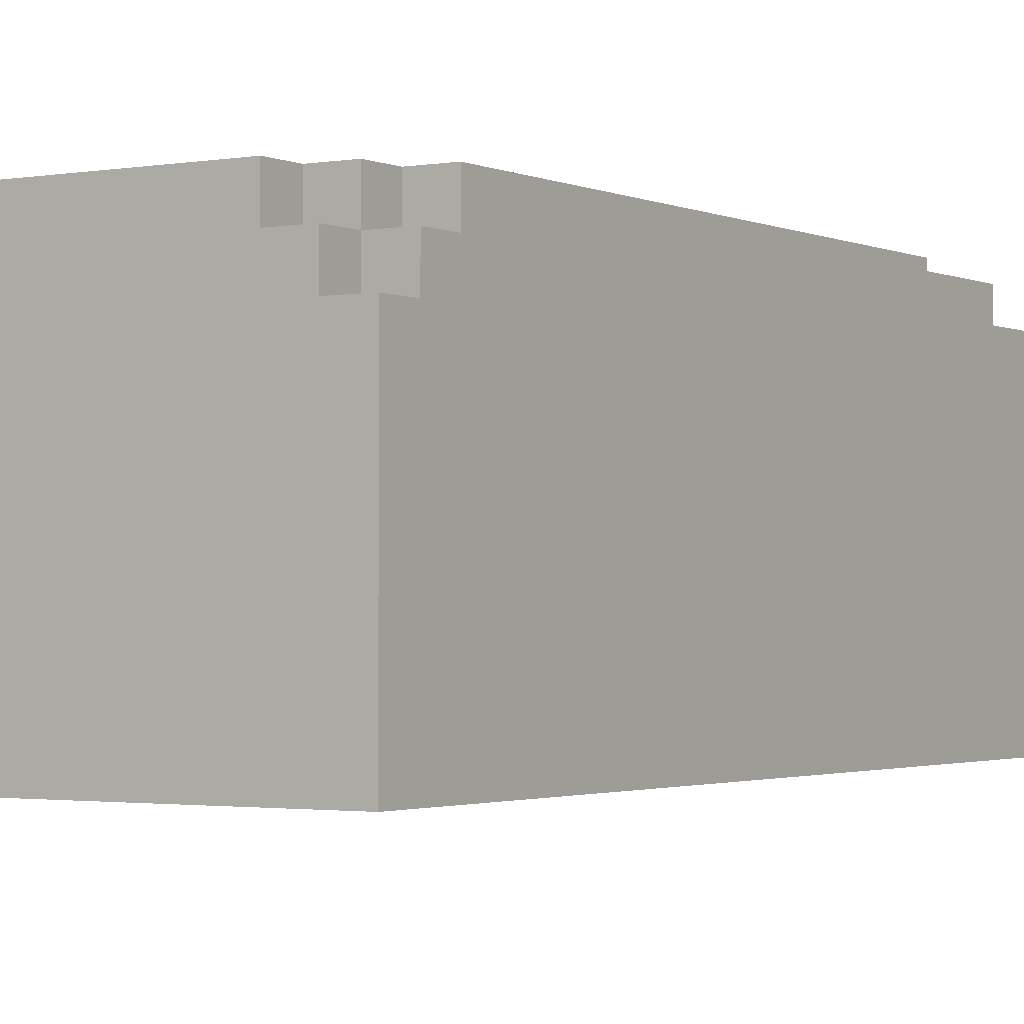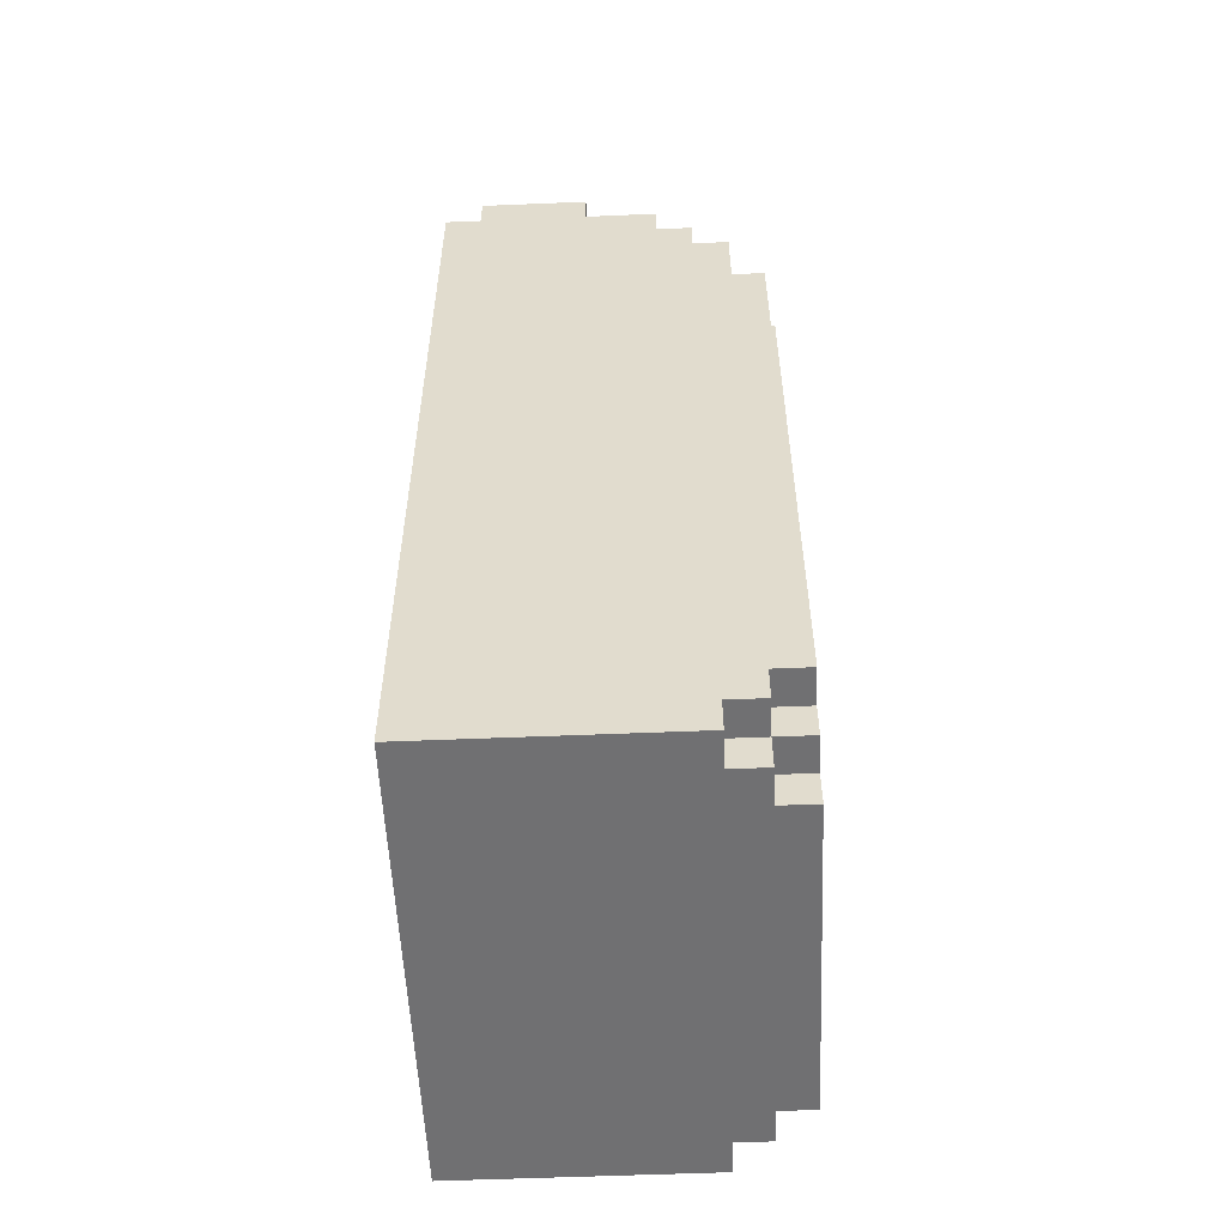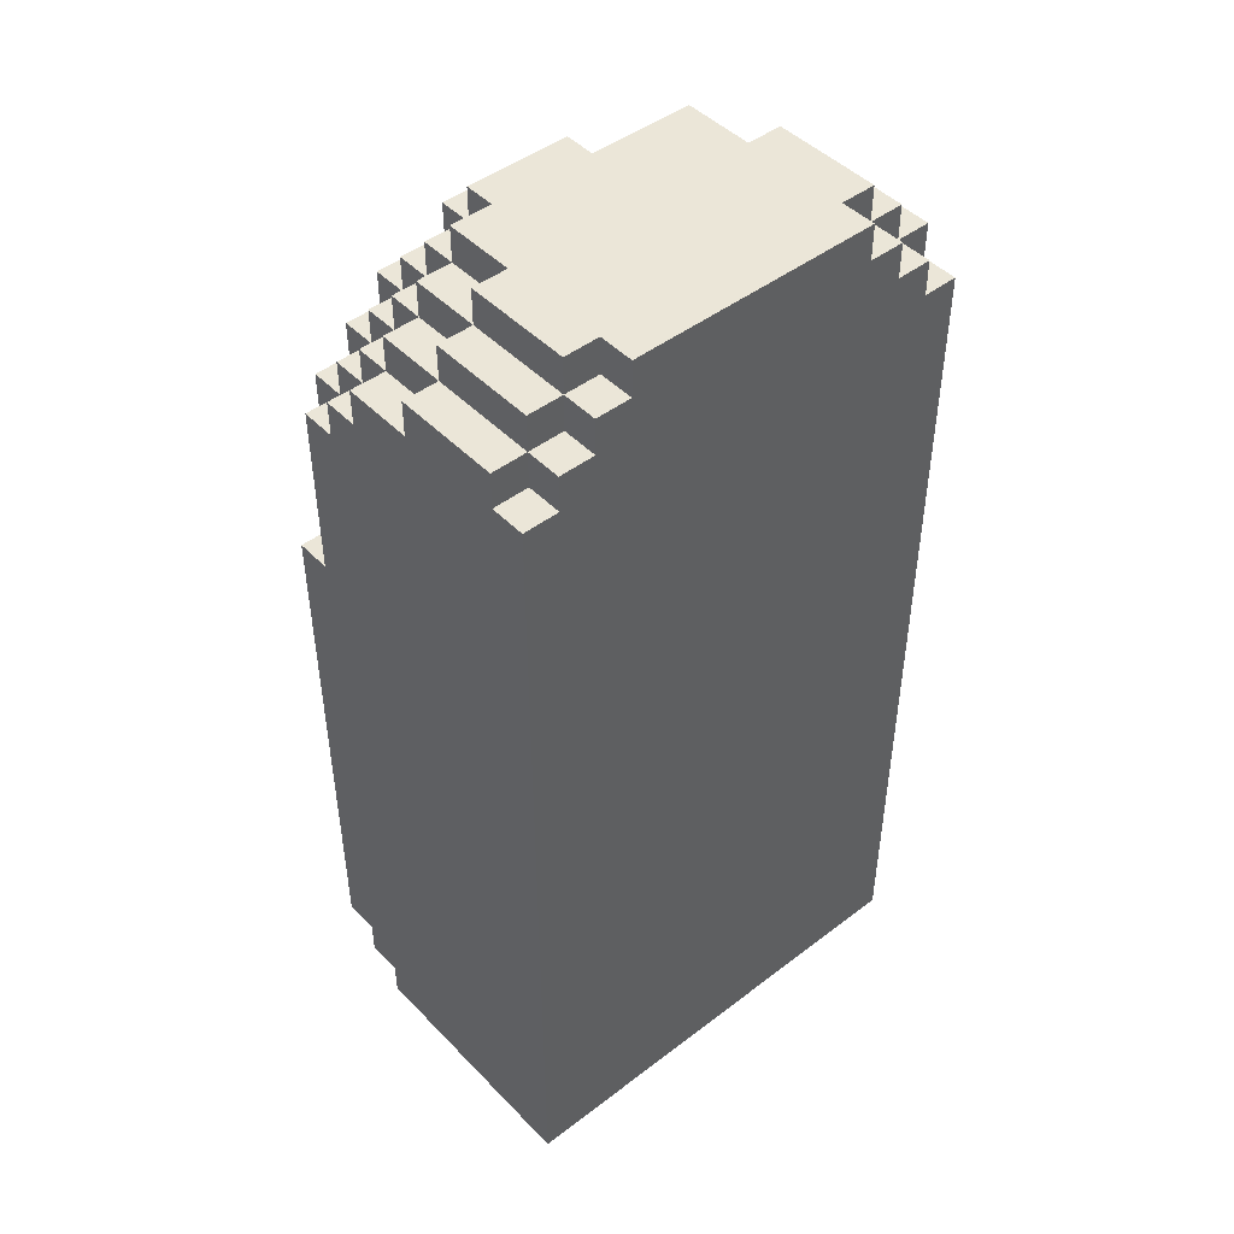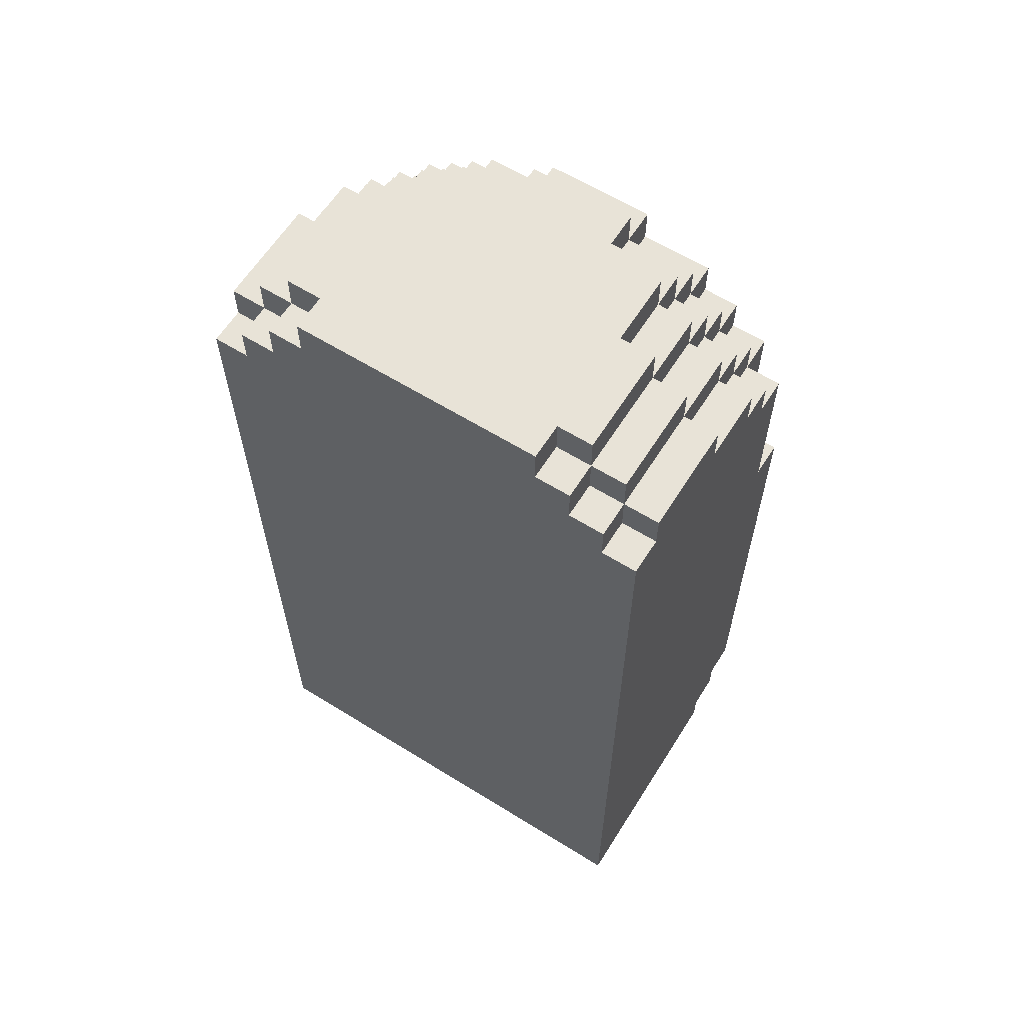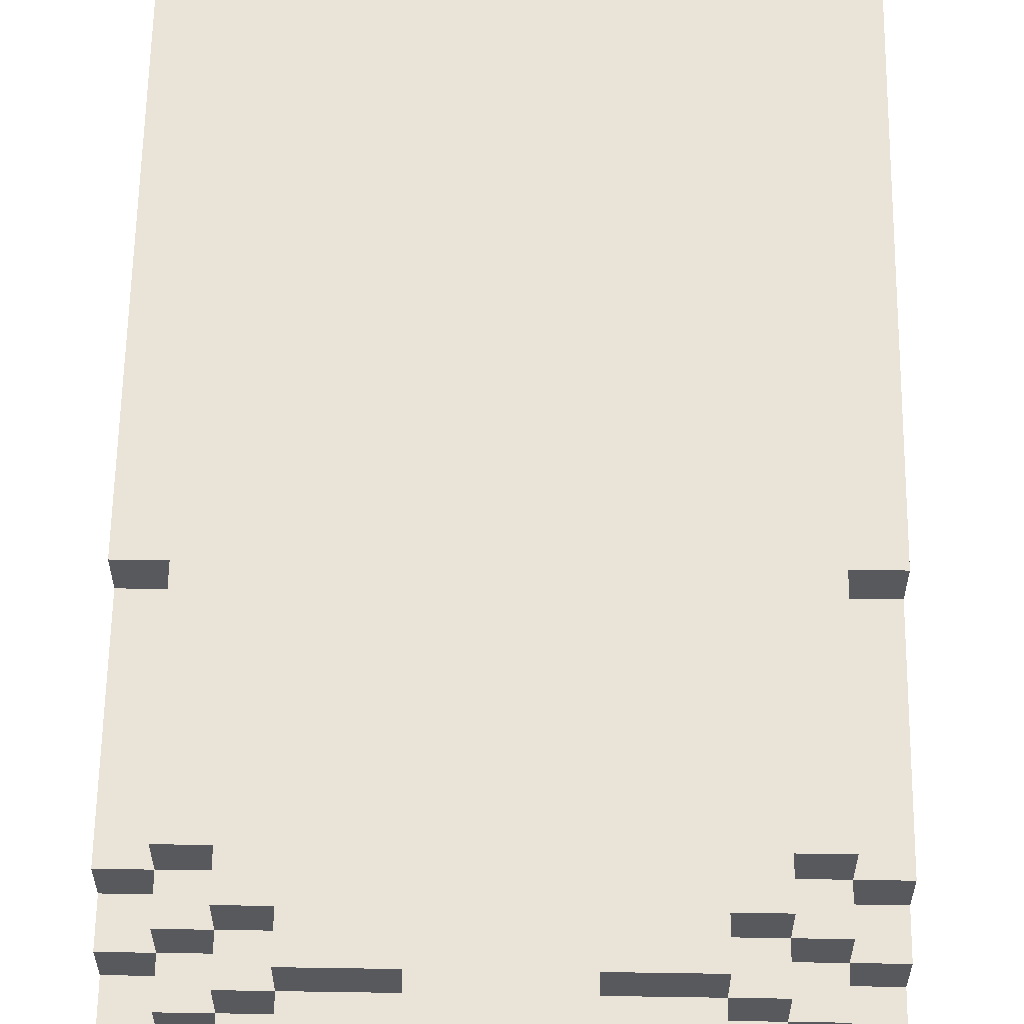
<metadata>
{"format":"obj","ext":"obj","renderer":"f3d","projection":"perspective","resolution":1024,"background":"white","views":[{"elev":-1.8,"azim":-147.4,"up":"+Y"},{"elev":-55.0,"azim":92.5,"up":"+Z"},{"elev":46.3,"azim":-41.0,"up":"+Z"},{"elev":62.0,"azim":32.2,"up":"+Z"},{"elev":60.8,"azim":0.9,"up":"+Y"}]}
</metadata>
<code>
v 5 0 15
v 5 0 -9
v 5 1 16
v 5 1 15
v 5 4 16
v 5 4 15
v 5 6 15
v 5 6 14
v 5 7 14
v 5 7 13
v 5 7 -8
v 5 7 -9
v 5 8 13
v 5 8 8
v 5 8 -7
v 5 8 -8
v 5 9 8
v 5 9 -7
v 6 0 16
v 6 0 15
v 6 1 17
v 6 1 16
v 6 1 15
v 6 4 17
v 6 4 16
v 6 4 15
v 6 6 16
v 6 6 15
v 6 6 14
v 6 7 15
v 6 7 14
v 6 7 13
v 6 7 -8
v 6 7 -9
v 6 8 14
v 6 8 13
v 6 8 8
v 6 8 -7
v 6 8 -8
v 6 8 -9
v 6 9 13
v 6 9 8
v 6 9 -7
v 6 9 -8
v 7 0 17
v 7 0 16
v 7 1 18
v 7 1 17
v 7 1 16
v 7 4 18
v 7 4 17
v 7 4 16
v 7 6 17
v 7 6 16
v 7 6 15
v 7 7 16
v 7 7 15
v 7 7 14
v 7 8 15
v 7 8 14
v 7 8 13
v 7 8 -8
v 7 8 -9
v 7 9 14
v 7 9 13
v 7 9 -8
v 7 9 -9
v 8 0 18
v 8 0 17
v 8 1 18
v 8 1 17
v 8 4 18
v 8 4 17
v 8 6 18
v 8 6 17
v 8 6 16
v 8 7 17
v 8 7 16
v 8 7 15
v 8 8 16
v 8 8 15
v 8 8 14
v 8 9 15
v 8 9 14
v 10 7 17
v 10 7 16
v 10 8 17
v 10 8 16
v 10 8 15
v 10 9 16
v 10 9 15
v 13 7 17
v 13 7 16
v 13 8 17
v 13 8 16
v 13 8 15
v 13 9 16
v 13 9 15
v 15 0 18
v 15 0 17
v 15 1 18
v 15 1 17
v 15 4 18
v 15 4 17
v 15 6 18
v 15 6 17
v 15 6 16
v 15 7 17
v 15 7 16
v 15 7 15
v 15 8 16
v 15 8 15
v 15 8 14
v 15 9 15
v 15 9 14
v 16 0 17
v 16 0 16
v 16 1 18
v 16 1 17
v 16 1 16
v 16 4 18
v 16 4 17
v 16 4 16
v 16 6 17
v 16 6 16
v 16 6 15
v 16 7 16
v 16 7 15
v 16 7 14
v 16 8 15
v 16 8 14
v 16 8 13
v 16 8 -8
v 16 8 -9
v 16 9 14
v 16 9 13
v 16 9 -8
v 16 9 -9
v 17 0 16
v 17 0 15
v 17 1 17
v 17 1 16
v 17 1 15
v 17 4 17
v 17 4 16
v 17 4 15
v 17 6 16
v 17 6 15
v 17 6 14
v 17 7 15
v 17 7 14
v 17 7 13
v 17 7 -8
v 17 7 -9
v 17 8 14
v 17 8 13
v 17 8 8
v 17 8 -7
v 17 8 -8
v 17 8 -9
v 17 9 13
v 17 9 8
v 17 9 -7
v 17 9 -8
v 18 0 15
v 18 0 -9
v 18 1 16
v 18 1 15
v 18 4 16
v 18 4 15
v 18 6 15
v 18 6 14
v 18 7 14
v 18 7 13
v 18 7 -8
v 18 7 -9
v 18 8 13
v 18 8 8
v 18 8 -7
v 18 8 -8
v 18 9 8
v 18 9 -7
v 7 1 18
v 7 4 18
v 8 0 18
v 8 1 18
v 8 4 18
v 8 6 18
v 15 0 18
v 15 1 18
v 15 4 18
v 15 6 18
v 16 1 18
v 16 4 18
v 6 1 17
v 6 4 17
v 7 0 17
v 7 1 17
v 7 4 17
v 7 6 17
v 8 0 17
v 8 1 17
v 8 4 17
v 8 6 17
v 8 7 17
v 10 7 17
v 10 8 17
v 13 7 17
v 13 8 17
v 15 0 17
v 15 1 17
v 15 4 17
v 15 6 17
v 15 7 17
v 16 0 17
v 16 1 17
v 16 4 17
v 16 6 17
v 17 1 17
v 17 4 17
v 5 1 16
v 5 4 16
v 6 0 16
v 6 1 16
v 6 4 16
v 6 6 16
v 7 0 16
v 7 1 16
v 7 4 16
v 7 6 16
v 7 7 16
v 8 6 16
v 8 7 16
v 8 8 16
v 10 7 16
v 10 8 16
v 10 9 16
v 13 7 16
v 13 8 16
v 13 9 16
v 15 6 16
v 15 7 16
v 15 8 16
v 16 0 16
v 16 1 16
v 16 4 16
v 16 6 16
v 16 7 16
v 17 0 16
v 17 1 16
v 17 4 16
v 17 6 16
v 18 1 16
v 18 4 16
v 5 0 15
v 5 1 15
v 5 4 15
v 5 6 15
v 6 0 15
v 6 1 15
v 6 4 15
v 6 6 15
v 6 7 15
v 7 6 15
v 7 7 15
v 7 8 15
v 8 7 15
v 8 8 15
v 8 9 15
v 10 8 15
v 10 9 15
v 13 8 15
v 13 9 15
v 15 7 15
v 15 8 15
v 15 9 15
v 16 6 15
v 16 7 15
v 16 8 15
v 17 0 15
v 17 1 15
v 17 4 15
v 17 6 15
v 17 7 15
v 18 0 15
v 18 1 15
v 18 4 15
v 18 6 15
v 5 6 14
v 5 7 14
v 6 6 14
v 6 7 14
v 6 8 14
v 7 7 14
v 7 8 14
v 7 9 14
v 8 8 14
v 8 9 14
v 15 8 14
v 15 9 14
v 16 7 14
v 16 8 14
v 16 9 14
v 17 6 14
v 17 7 14
v 17 8 14
v 18 6 14
v 18 7 14
v 5 7 13
v 5 8 13
v 6 7 13
v 6 8 13
v 6 9 13
v 7 8 13
v 7 9 13
v 16 8 13
v 16 9 13
v 17 7 13
v 17 8 13
v 17 9 13
v 18 7 13
v 18 8 13
v 5 8 8
v 5 9 8
v 6 8 8
v 6 9 8
v 17 8 8
v 17 9 8
v 18 8 8
v 18 9 8
v 5 8 -7
v 5 9 -7
v 6 8 -7
v 6 9 -7
v 17 8 -7
v 17 9 -7
v 18 8 -7
v 18 9 -7
v 5 7 -8
v 5 8 -8
v 6 7 -8
v 6 8 -8
v 6 9 -8
v 7 8 -8
v 7 9 -8
v 16 8 -8
v 16 9 -8
v 17 7 -8
v 17 8 -8
v 17 9 -8
v 18 7 -8
v 18 8 -8
v 5 0 -9
v 5 7 -9
v 6 7 -9
v 6 8 -9
v 7 8 -9
v 7 9 -9
v 16 8 -9
v 16 9 -9
v 17 7 -9
v 17 8 -9
v 18 0 -9
v 18 7 -9
v 8 0 18
v 15 0 18
v 7 0 17
v 8 0 17
v 15 0 17
v 16 0 17
v 6 0 16
v 7 0 16
v 16 0 16
v 17 0 16
v 5 0 15
v 6 0 15
v 17 0 15
v 18 0 15
v 5 0 -9
v 18 0 -9
v 7 1 18
v 8 1 18
v 15 1 18
v 16 1 18
v 6 1 17
v 7 1 17
v 8 1 17
v 15 1 17
v 16 1 17
v 17 1 17
v 5 1 16
v 6 1 16
v 7 1 16
v 16 1 16
v 17 1 16
v 18 1 16
v 5 1 15
v 6 1 15
v 17 1 15
v 18 1 15
v 7 4 18
v 8 4 18
v 15 4 18
v 16 4 18
v 6 4 17
v 7 4 17
v 8 4 17
v 15 4 17
v 16 4 17
v 17 4 17
v 5 4 16
v 6 4 16
v 7 4 16
v 16 4 16
v 17 4 16
v 18 4 16
v 5 4 15
v 6 4 15
v 17 4 15
v 18 4 15
v 8 6 18
v 15 6 18
v 7 6 17
v 8 6 17
v 15 6 17
v 16 6 17
v 6 6 16
v 7 6 16
v 8 6 16
v 15 6 16
v 16 6 16
v 17 6 16
v 5 6 15
v 6 6 15
v 7 6 15
v 16 6 15
v 17 6 15
v 18 6 15
v 5 6 14
v 6 6 14
v 17 6 14
v 18 6 14
v 8 7 17
v 10 7 17
v 13 7 17
v 15 7 17
v 7 7 16
v 8 7 16
v 10 7 16
v 13 7 16
v 15 7 16
v 16 7 16
v 6 7 15
v 7 7 15
v 8 7 15
v 15 7 15
v 16 7 15
v 17 7 15
v 5 7 14
v 6 7 14
v 7 7 14
v 16 7 14
v 17 7 14
v 18 7 14
v 5 7 13
v 6 7 13
v 17 7 13
v 18 7 13
v 5 7 -8
v 6 7 -8
v 17 7 -8
v 18 7 -8
v 5 7 -9
v 6 7 -9
v 17 7 -9
v 18 7 -9
v 10 8 17
v 13 8 17
v 8 8 16
v 10 8 16
v 13 8 16
v 15 8 16
v 7 8 15
v 8 8 15
v 10 8 15
v 13 8 15
v 15 8 15
v 16 8 15
v 6 8 14
v 7 8 14
v 8 8 14
v 15 8 14
v 16 8 14
v 17 8 14
v 5 8 13
v 6 8 13
v 7 8 13
v 16 8 13
v 17 8 13
v 18 8 13
v 5 8 8
v 6 8 8
v 17 8 8
v 18 8 8
v 5 8 -7
v 6 8 -7
v 17 8 -7
v 18 8 -7
v 5 8 -8
v 6 8 -8
v 7 8 -8
v 16 8 -8
v 17 8 -8
v 18 8 -8
v 6 8 -9
v 7 8 -9
v 16 8 -9
v 17 8 -9
v 10 9 16
v 13 9 16
v 8 9 15
v 10 9 15
v 13 9 15
v 15 9 15
v 7 9 14
v 8 9 14
v 15 9 14
v 16 9 14
v 6 9 13
v 7 9 13
v 16 9 13
v 17 9 13
v 5 9 8
v 6 9 8
v 17 9 8
v 18 9 8
v 5 9 -7
v 6 9 -7
v 17 9 -7
v 18 9 -7
v 6 9 -8
v 7 9 -8
v 16 9 -8
v 17 9 -8
v 7 9 -9
v 16 9 -9
f 4 2 1
f 5 4 3
f 6 2 4
f 6 4 5
f 7 2 6
f 8 2 7
f 9 2 8
f 10 2 9
f 11 2 10
f 12 2 11
f 13 11 10
f 14 11 13
f 15 11 14
f 16 11 15
f 17 15 14
f 18 15 17
f 22 20 19
f 23 20 22
f 24 22 21
f 25 22 24
f 27 26 25
f 28 26 27
f 30 29 28
f 31 29 30
f 35 32 31
f 36 32 35
f 39 34 33
f 40 34 39
f 41 37 36
f 42 37 41
f 43 39 38
f 44 39 43
f 48 46 45
f 49 46 48
f 50 48 47
f 51 48 50
f 53 52 51
f 54 52 53
f 56 55 54
f 57 55 56
f 59 58 57
f 60 58 59
f 64 61 60
f 65 61 64
f 66 63 62
f 67 63 66
f 70 69 68
f 71 69 70
f 74 73 72
f 75 73 74
f 77 76 75
f 78 76 77
f 80 79 78
f 81 79 80
f 83 82 81
f 84 82 83
f 87 86 85
f 88 86 87
f 90 89 88
f 91 89 90
f 92 93 94
f 94 93 95
f 95 96 97
f 97 96 98
f 99 100 101
f 101 100 102
f 103 104 105
f 105 104 106
f 106 107 108
f 108 107 109
f 109 110 111
f 111 110 112
f 112 113 114
f 114 113 115
f 116 117 119
f 119 117 120
f 118 119 121
f 121 119 122
f 122 123 124
f 124 123 125
f 125 126 127
f 127 126 128
f 128 129 130
f 130 129 131
f 131 132 135
f 135 132 136
f 133 134 137
f 137 134 138
f 139 140 142
f 142 140 143
f 141 142 144
f 144 142 145
f 145 146 147
f 147 146 148
f 148 149 150
f 150 149 151
f 151 152 155
f 155 152 156
f 153 154 159
f 159 154 160
f 156 157 161
f 161 157 162
f 158 159 163
f 163 159 164
f 165 166 168
f 167 168 169
f 168 166 170
f 169 168 170
f 170 166 171
f 171 166 172
f 172 166 173
f 173 166 174
f 174 166 175
f 175 166 176
f 174 175 177
f 177 175 178
f 178 175 179
f 179 175 180
f 178 179 181
f 181 179 182
f 186 184 183
f 187 184 186
f 189 186 185
f 189 188 187
f 189 187 186
f 190 188 189
f 191 188 190
f 192 188 191
f 193 191 190
f 194 191 193
f 198 196 195
f 199 196 198
f 201 198 197
f 202 198 201
f 203 200 199
f 204 200 203
f 206 205 204
f 208 206 204
f 208 207 206
f 209 207 208
f 213 208 204
f 214 208 213
f 215 211 210
f 216 211 215
f 217 213 212
f 218 213 217
f 219 217 216
f 220 217 219
f 224 222 221
f 225 222 224
f 227 224 223
f 228 224 227
f 229 226 225
f 230 226 229
f 232 231 230
f 233 231 232
f 235 234 233
f 236 234 235
f 239 237 236
f 240 237 239
f 242 239 238
f 243 239 242
f 247 242 241
f 248 242 247
f 249 245 244
f 250 245 249
f 251 247 246
f 252 247 251
f 253 251 250
f 254 251 253
f 259 256 255
f 260 256 259
f 261 258 257
f 262 258 261
f 264 263 262
f 265 263 264
f 267 266 265
f 268 266 267
f 270 269 268
f 271 269 270
f 275 273 272
f 276 273 275
f 278 275 274
f 279 275 278
f 283 278 277
f 284 278 283
f 285 281 280
f 286 281 285
f 287 283 282
f 288 283 287
f 291 290 289
f 292 290 291
f 294 293 292
f 295 293 294
f 297 296 295
f 298 296 297
f 302 300 299
f 303 300 302
f 305 302 301
f 306 302 305
f 307 305 304
f 308 305 307
f 311 310 309
f 312 310 311
f 314 313 312
f 315 313 314
f 319 317 316
f 320 317 319
f 321 319 318
f 322 319 321
f 325 324 323
f 326 324 325
f 329 328 327
f 330 328 329
f 331 332 333
f 333 332 334
f 335 336 337
f 337 336 338
f 339 340 341
f 341 340 342
f 342 343 344
f 344 343 345
f 346 347 349
f 349 347 350
f 348 349 351
f 351 349 352
f 353 354 355
f 355 356 357
f 355 357 359
f 357 358 359
f 359 358 360
f 353 355 361
f 355 359 361
f 361 359 362
f 353 361 363
f 363 361 364
f 368 366 365
f 369 366 368
f 372 368 367
f 372 370 369
f 372 369 368
f 373 370 372
f 376 372 371
f 376 374 373
f 376 373 372
f 377 374 376
f 379 376 375
f 379 378 377
f 379 377 376
f 380 378 379
f 386 382 381
f 387 382 386
f 388 384 383
f 389 384 388
f 392 386 385
f 393 386 392
f 394 390 389
f 395 390 394
f 397 392 391
f 398 392 397
f 399 396 395
f 400 396 399
f 401 402 406
f 406 402 407
f 403 404 408
f 408 404 409
f 405 406 412
f 412 406 413
f 409 410 414
f 414 410 415
f 411 412 417
f 417 412 418
f 415 416 419
f 419 416 420
f 421 422 424
f 424 422 425
f 423 424 428
f 428 424 429
f 425 426 430
f 430 426 431
f 427 428 434
f 434 428 435
f 431 432 436
f 436 432 437
f 433 434 439
f 439 434 440
f 437 438 441
f 441 438 442
f 443 444 448
f 448 444 449
f 445 446 450
f 450 446 451
f 447 448 454
f 454 448 455
f 451 452 456
f 456 452 457
f 453 454 460
f 460 454 461
f 457 458 462
f 462 458 463
f 459 460 465
f 465 460 466
f 463 464 467
f 467 464 468
f 469 470 473
f 473 470 474
f 471 472 475
f 475 472 476
f 477 478 480
f 480 478 481
f 479 480 484
f 484 480 485
f 481 482 486
f 486 482 487
f 483 484 490
f 490 484 491
f 487 488 492
f 492 488 493
f 489 490 496
f 496 490 497
f 493 494 498
f 498 494 499
f 495 496 501
f 501 496 502
f 499 500 503
f 503 500 504
f 505 506 509
f 509 506 510
f 507 508 513
f 513 508 514
f 510 511 515
f 515 511 516
f 512 513 517
f 517 513 518
f 519 520 522
f 522 520 523
f 521 522 526
f 523 524 526
f 522 523 526
f 526 524 527
f 525 526 530
f 527 528 530
f 526 527 530
f 530 528 531
f 529 530 534
f 531 532 534
f 530 531 534
f 534 532 535
f 533 534 537
f 535 536 537
f 534 535 537
f 537 536 538
f 538 536 539
f 539 536 540
f 538 539 541
f 541 539 542
f 542 539 543
f 543 539 544
f 542 543 545
f 545 543 546

</code>
